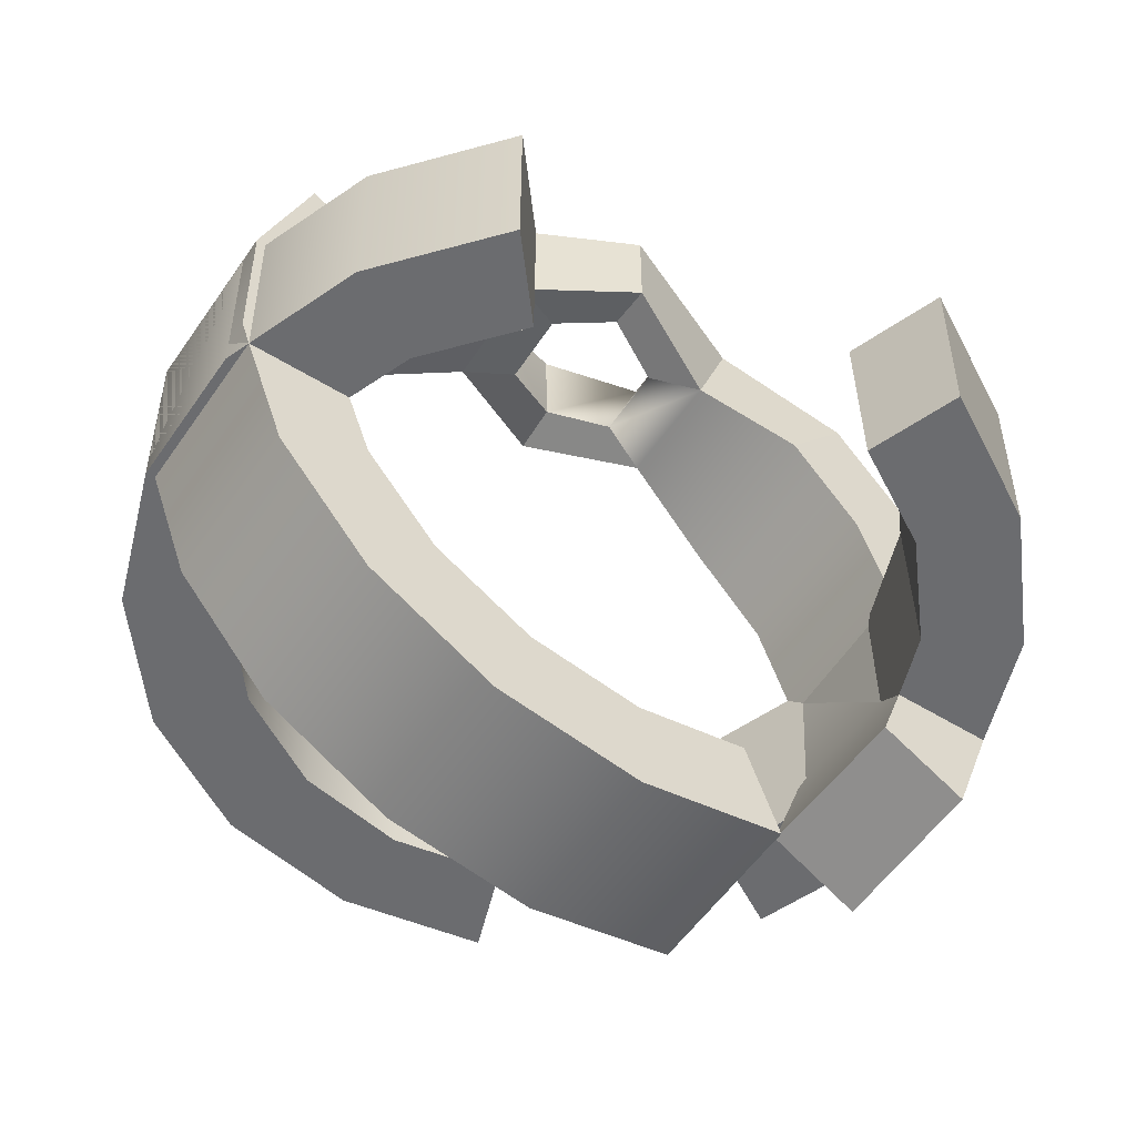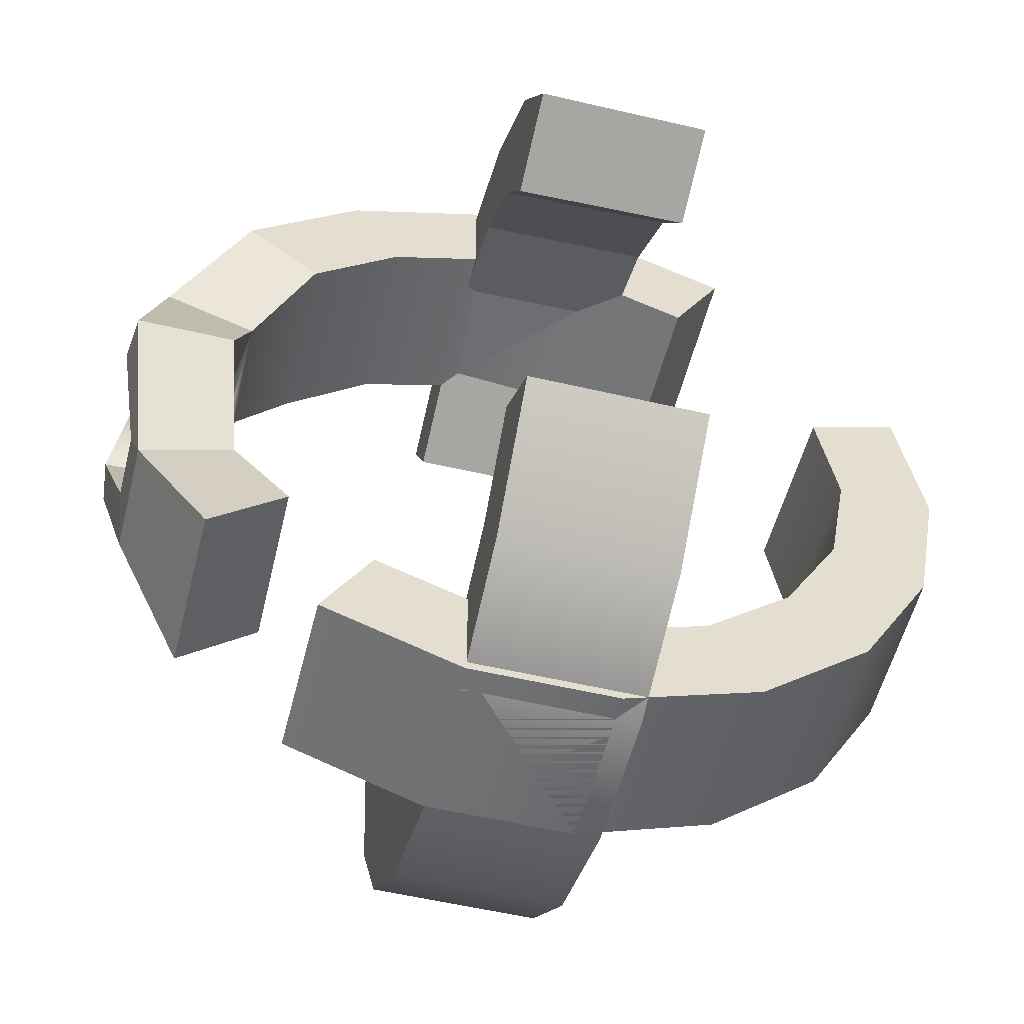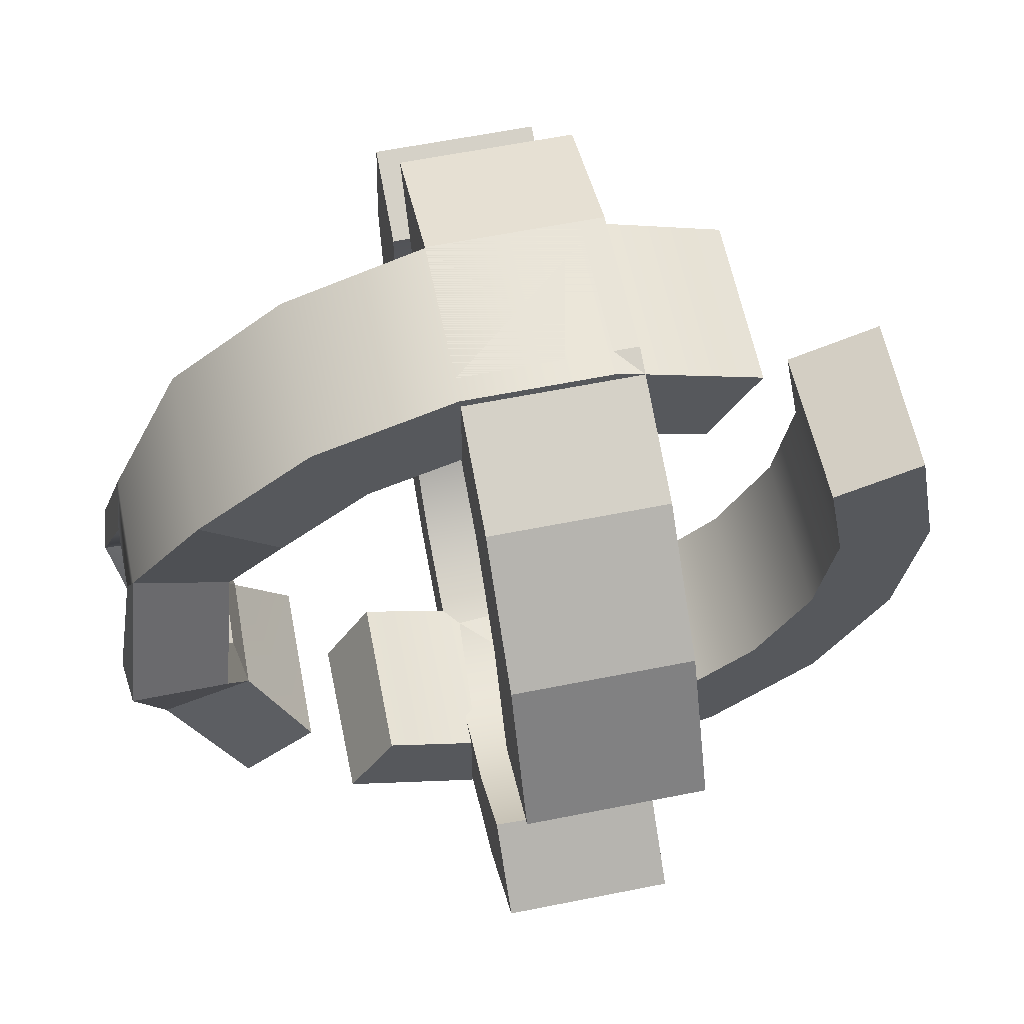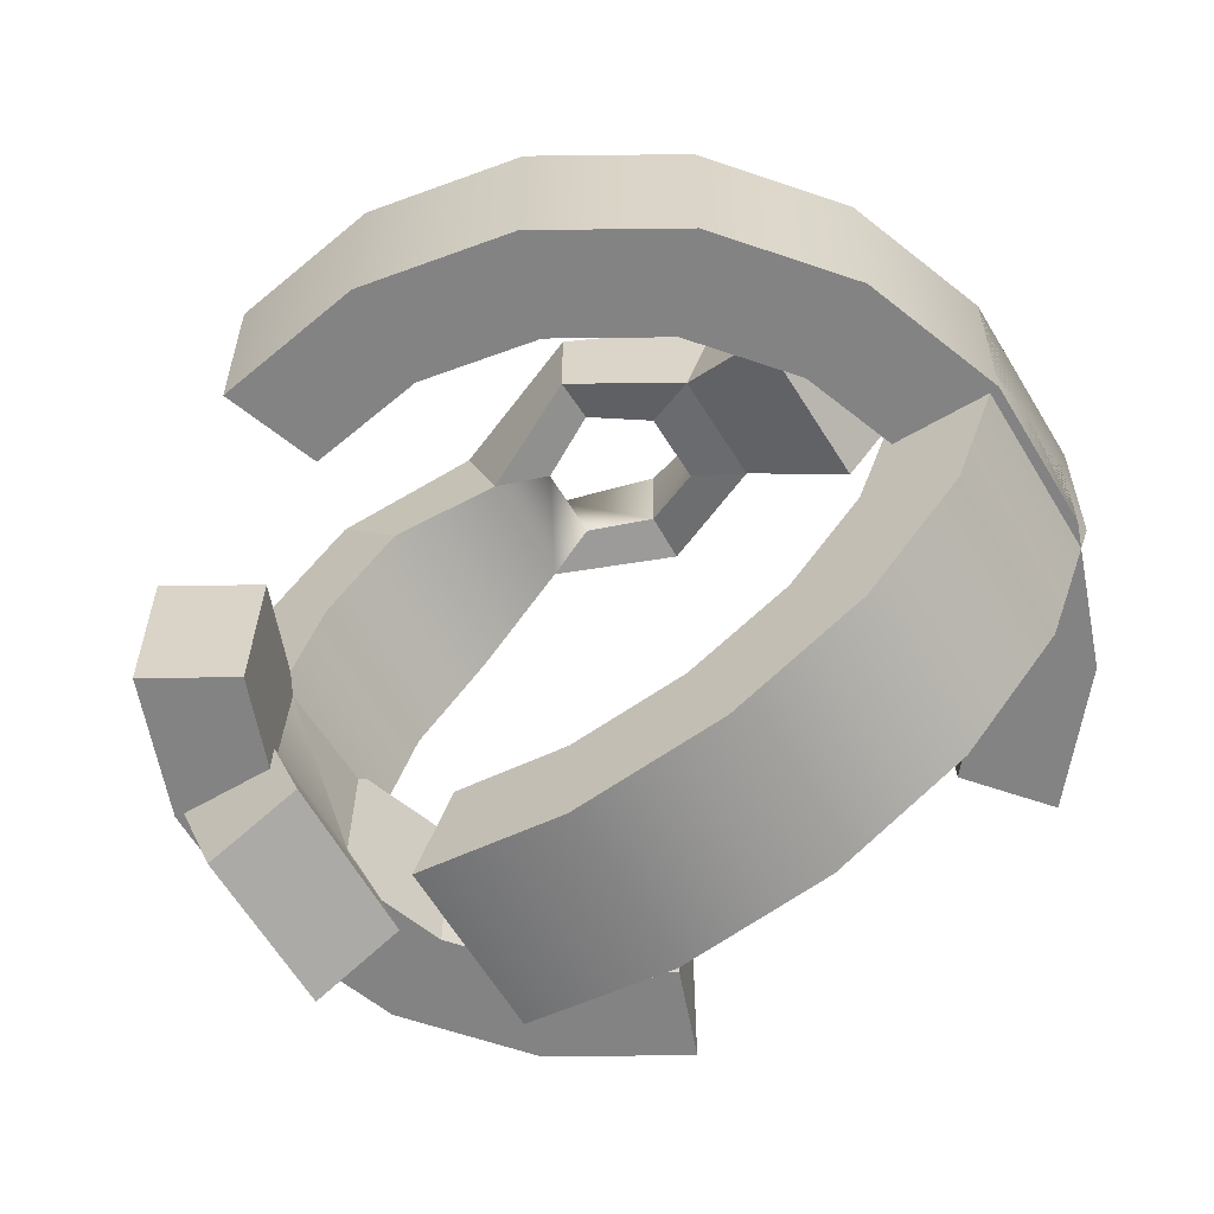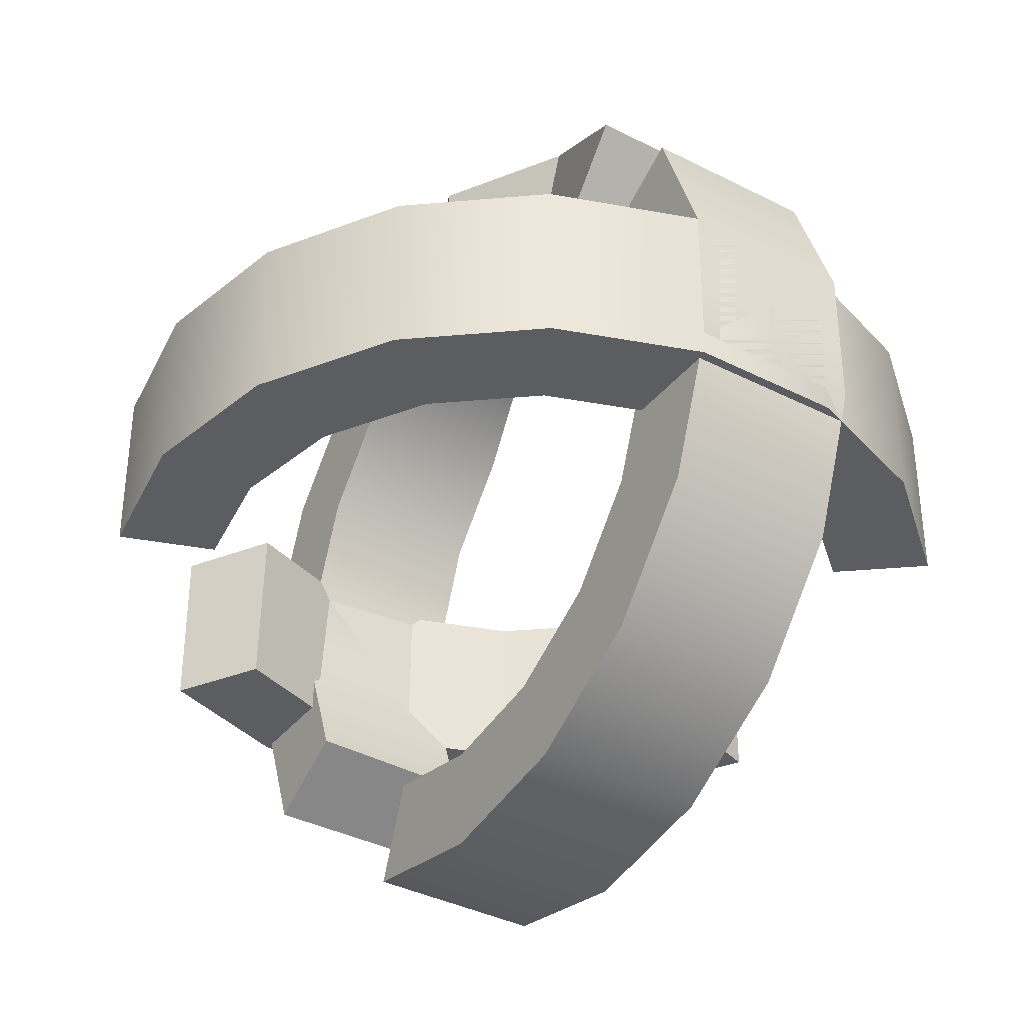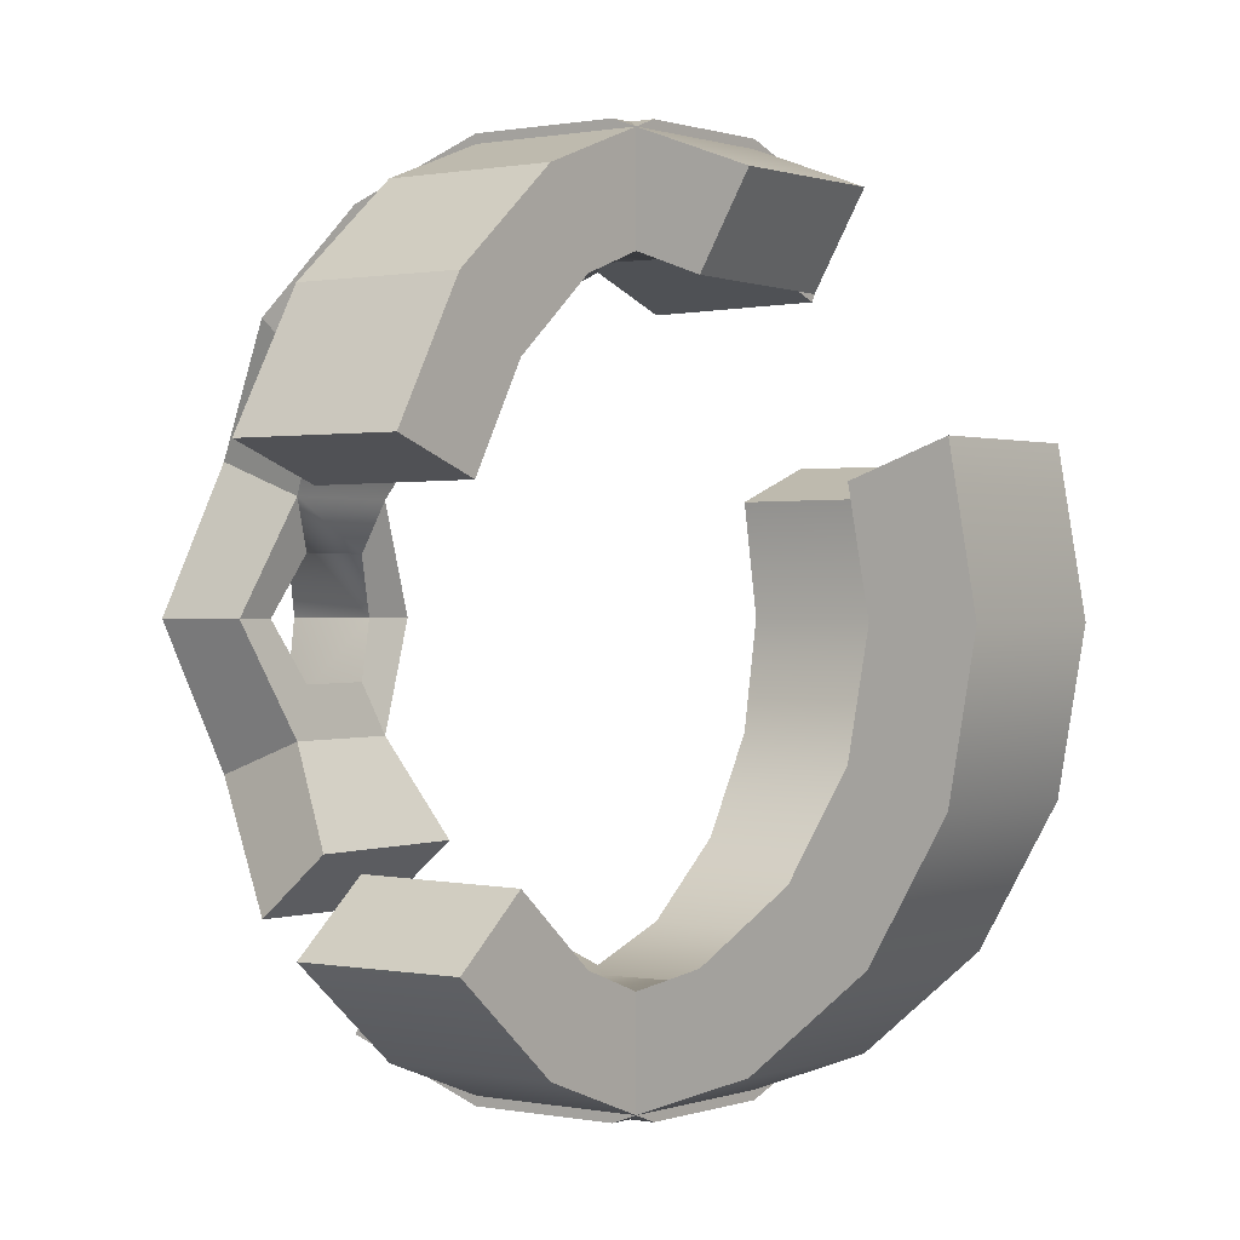
<metadata>
{"format":"obj","ext":"obj","renderer":"f3d","projection":"perspective","resolution":1024,"background":"white","views":[{"elev":-53.7,"azim":56.5,"up":"+Z"},{"elev":-54.5,"azim":76.0,"up":"+Y"},{"elev":60.4,"azim":78.4,"up":"+Y"},{"elev":-61.2,"azim":-59.3,"up":"+Z"},{"elev":-37.0,"azim":-33.5,"up":"+Z"},{"elev":0.5,"azim":127.1,"up":"+Y"}]}
</metadata>
<code>
v  0.9294 -0.7503 -0.2775
v  0.9294 -0.7503 0.1928
v  0.6188 -1.011 0.1928
v  0.6188 -1.011 -0.2775
v  0.2379 -1.15 0.1928
v  0.2379 -1.15 -0.2775
v  -0.1675 -1.15 0.1928
v  -0.1675 -1.15 -0.2775
v  -0.5485 -1.011 0.1928
v  -0.5485 -1.011 -0.2775
v  -0.859 -0.7503 0.1928
v  -0.859 -0.7503 -0.2775
v  -1.062 -0.3993 0.1928
v  -1.062 -0.3993 -0.2775
v  -1.132 0 0.1928
v  -1.132 0 -0.2775
v  -1.062 0.3992 0.1928
v  -1.062 0.3992 -0.2775
v  -0.5485 1.011 -0.2775
v  -0.5485 1.011 0.1928
v  -0.1675 1.15 0.1928
v  -0.1675 1.15 -0.2775
v  0.2379 1.15 0.1928
v  0.2379 1.15 -0.2775
v  0.6188 1.011 0.1928
v  0.6188 1.011 -0.2775
v  0.9294 0.7503 0.1928
v  0.9294 0.7503 -0.2775
v  1.132 0.3992 0.1928
v  1.132 0.3992 -0.2775
v  0.7231 -0.5773 -0.2775
v  0.4842 -0.7777 -0.2775
v  0.1911 -0.8844 -0.2775
v  -0.1208 -0.8844 -0.2775
v  -0.4138 -0.7777 -0.2775
v  -0.6528 -0.5773 -0.2775
v  -0.8087 -0.3072 -0.2775
v  -0.8629 0 -0.2775
v  -0.8087 0.3071 -0.2775
v  -0.4138 0.7777 -0.2775
v  -0.1208 0.8844 -0.2775
v  0.1911 0.8844 -0.2775
v  0.4842 0.7777 -0.2775
v  0.7231 0.5772 -0.2775
v  0.8791 0.3071 -0.2775
v  0.7157 -0.571 0.1928
v  0.4793 -0.7693 0.1928
v  0.1894 -0.8749 0.1928
v  -0.1191 -0.8749 0.1928
v  -0.409 -0.7693 0.1928
v  -0.6453 -0.571 0.1928
v  -0.7996 -0.3038 0.1928
v  -0.8532 0 0.1928
v  -0.7996 0.3038 0.1928
v  -0.409 0.7693 0.1928
v  -0.1191 0.8748 0.1928
v  0.1894 0.8748 0.1928
v  0.4793 0.7693 0.1928
v  0.7157 0.571 0.1928
v  0.8699 0.3038 0.1928
v  0.232 -0.3993 1.09
v  -0.0901 -0.3993 1.09
v  -0.1642 -0.7503 0.8877
v  0.3061 -0.7503 0.8877
v  0.3061 -1.011 0.5771
v  -0.1642 -1.011 0.5771
v  -0.1642 -1.15 0.1962
v  0.3061 -1.15 0.1962
v  -0.1642 -1.15 -0.2092
v  0.3061 -1.15 -0.2092
v  -0.1642 -1.011 -0.5902
v  0.3061 -1.011 -0.5902
v  -0.1642 -0.7503 -0.9007
v  0.3061 -0.7503 -0.9007
v  -0.1642 -0.3993 -1.103
v  0.3061 -0.3993 -1.103
v  -0.1642 0 -1.174
v  0.3061 0 -1.174
v  -0.1642 0.3992 -1.103
v  0.3061 0.3992 -1.103
v  0.3061 1.011 -0.5902
v  -0.1642 1.011 -0.5902
v  -0.1642 1.15 -0.2092
v  0.3061 1.15 -0.2092
v  -0.1642 1.15 0.1962
v  0.3061 1.15 0.1962
v  -0.1642 1.011 0.5771
v  0.3061 1.011 0.5771
v  -0.1642 0.7503 0.8877
v  0.3061 0.7503 0.8877
v  -0.0901 0.3992 1.09
v  0.232 0.3992 1.09
v  0.3825 0 0.8916
v  0.3825 0 1.161
v  0.232 -0.3072 0.8374
v  0.3061 -0.5773 0.6815
v  0.3061 -0.7777 0.4426
v  0.3061 -0.8844 0.1495
v  0.3061 -0.8844 -0.1625
v  0.3061 -0.7777 -0.4556
v  0.3061 -0.5773 -0.6945
v  0.3061 -0.3072 -0.8504
v  0.3061 0 -0.9046
v  0.3061 0.3071 -0.8504
v  0.3061 0.7777 -0.4556
v  0.3061 0.8844 -0.1625
v  0.3061 0.8844 0.1495
v  0.3061 0.7777 0.4426
v  0.3061 0.5772 0.6815
v  0.232 0.3071 0.8374
v  -0.2406 0 1.161
v  -0.2406 0 0.8819
v  -0.0901 -0.3038 0.8282
v  -0.1642 -0.571 0.674
v  -0.1642 -0.7693 0.4376
v  -0.1642 -0.8749 0.1477
v  -0.1642 -0.8749 -0.1607
v  -0.1642 -0.7693 -0.4507
v  -0.1642 -0.571 -0.6871
v  -0.1642 -0.3038 -0.8413
v  -0.1642 0 -0.8949
v  -0.1642 0.3038 -0.8413
v  -0.1642 0.7693 -0.4507
v  -0.1642 0.8748 -0.1607
v  -0.1642 0.8748 0.1477
v  -0.1642 0.7693 0.4376
v  -0.1642 0.571 0.674
v  -0.0901 0.3038 0.8282
v  0.1628 -0.259 1.115
v  -0.0209 -0.259 1.115
v  0.2613 0 1.174
v  0.1628 0.259 1.115
v  -0.0209 0.259 1.115
v  -0.1194 0 1.174
v  -0.1125 0 0.9025
v  -0.0293 -0.1641 0.8541
v  -0.0293 0.1641 0.8541
v  0.1712 0.1663 0.8609
v  0.2539 0 0.907
v  0.1712 -0.1664 0.8609
g Object002
f 3 4 1 2
f 5 6 4 3
f 7 8 6 5
f 9 10 8 7
f 11 12 10 9
f 13 14 12 11
f 15 16 14 13
f 17 18 16 15
f 21 22 19 20
f 23 24 22 21
f 25 26 24 23
f 27 28 26 25
f 29 30 28 27
f 4 32 31 1
f 6 33 32 4
f 8 34 33 6
f 10 35 34 8
f 12 36 35 10
f 14 37 36 12
f 16 38 37 14
f 18 39 38 16
f 22 41 40 19
f 24 42 41 22
f 26 43 42 24
f 28 44 43 26
f 30 45 44 28
f 46 47 3 2
f 47 48 5 3
f 48 49 7 5
f 49 50 9 7
f 50 51 11 9
f 51 52 13 11
f 52 53 15 13
f 53 54 17 15
f 55 56 21 20
f 56 57 23 21
f 57 58 25 23
f 58 59 27 25
f 59 60 29 27
f 32 47 46 31
f 45 60 59 44
f 44 59 58 43
f 43 58 57 42
f 42 57 56 41
f 41 56 55 40
f 39 54 53 38
f 38 53 52 37
f 37 52 51 36
f 36 51 50 35
f 35 50 49 34
f 34 49 48 33
f 33 48 47 32
f 63 64 61 62
f 67 68 65 66
f 69 70 68 67
f 71 72 70 69
f 73 74 72 71
f 75 76 74 73
f 77 78 76 75
f 79 80 78 77
f 83 84 81 82
f 85 86 84 83
f 87 88 86 85
f 89 90 88 87
f 91 92 90 89
f 61 95 93 94
f 64 96 95 61
f 68 98 97 65
f 70 99 98 68
f 72 100 99 70
f 74 101 100 72
f 76 102 101 74
f 78 103 102 76
f 80 104 103 78
f 84 106 105 81
f 86 107 106 84
f 88 108 107 86
f 90 109 108 88
f 92 110 109 90
f 94 93 110 92
f 112 113 62 111
f 113 114 63 62
f 115 116 67 66
f 116 117 69 67
f 117 118 71 69
f 118 119 73 71
f 119 120 75 73
f 120 121 77 75
f 121 122 79 77
f 123 124 83 82
f 124 125 85 83
f 125 126 87 85
f 126 127 89 87
f 127 128 91 89
f 128 112 111 91
f 96 114 113 95
f 110 128 127 109
f 109 127 126 108
f 108 126 125 107
f 107 125 124 106
f 106 124 123 105
f 104 122 121 103
f 103 121 120 102
f 102 120 119 101
f 101 119 118 100
f 100 118 117 99
f 99 117 116 98
f 98 116 115 97
f 130 62 61 129
f 94 131 129 61
f 94 92 132 131
f 132 92 91 133
f 111 134 133 91
f 111 62 130 134
f 112 135 136 113
f 112 128 137 135
f 137 128 110 138
f 93 139 138 110
f 93 95 140 139
f 140 95 113 136
f 133 137 138 132
f 133 134 135 137
f 130 136 135 134
f 130 129 140 136
f 129 131 139 140
f 132 138 139 131
f 105 123 82 81
f 79 122 104 80
f 17 54 39 18
f 31 46 2 1
f 29 60 45 30
f 40 55 20 19
f 97 115 66 65
f 63 114 96 64

</code>
